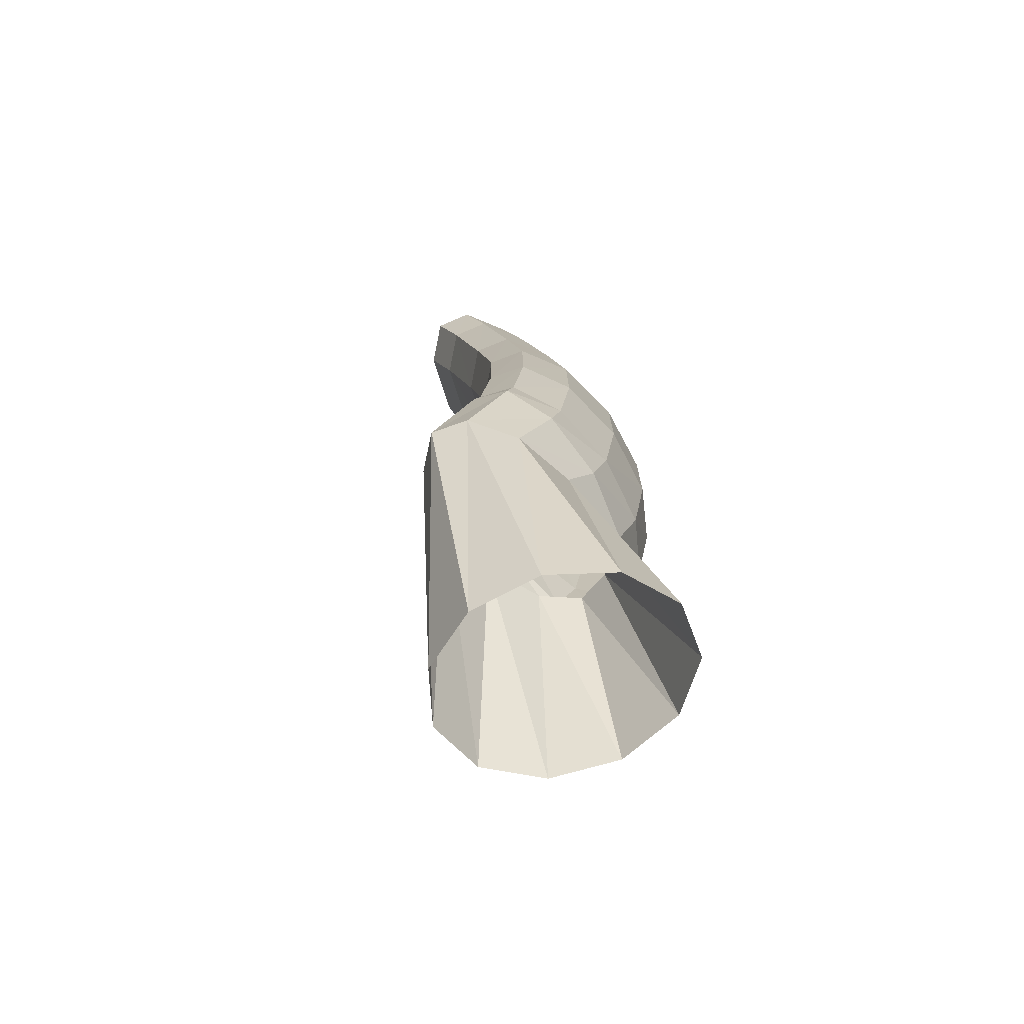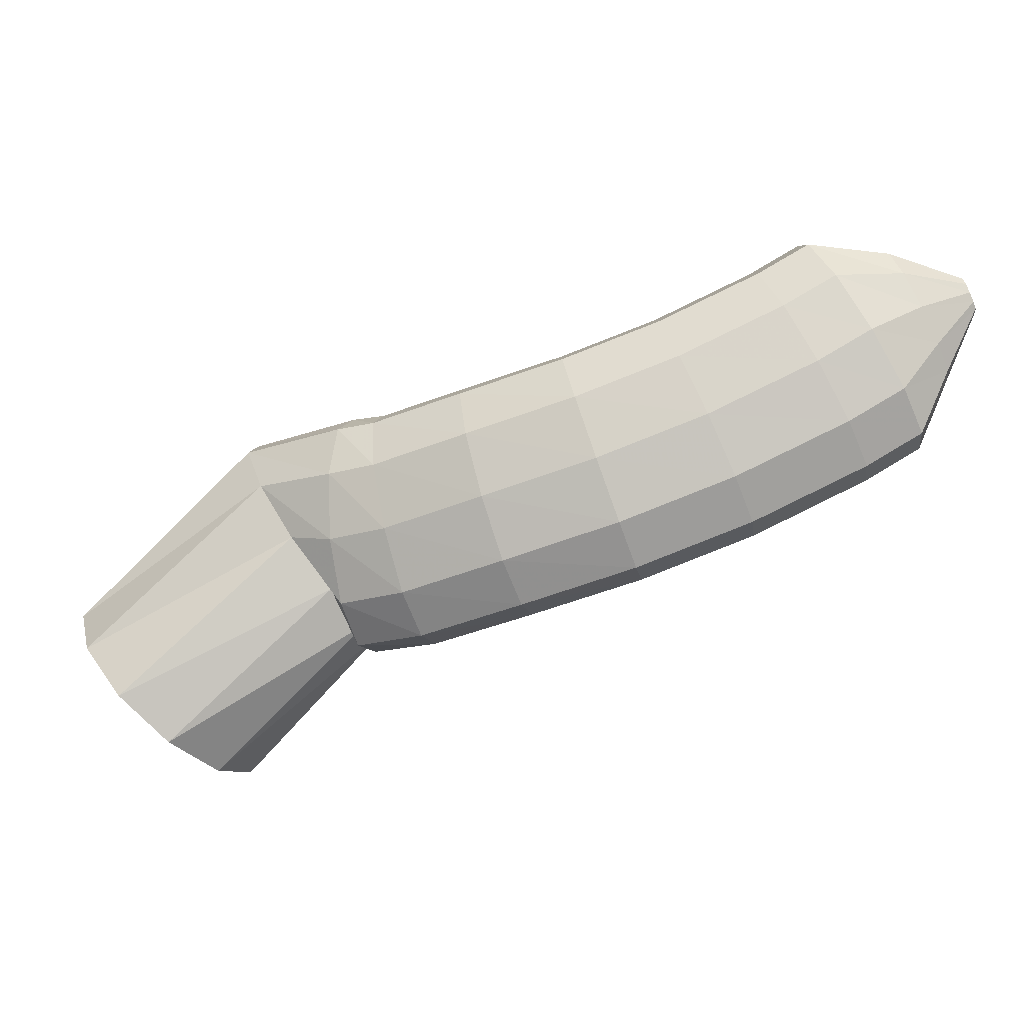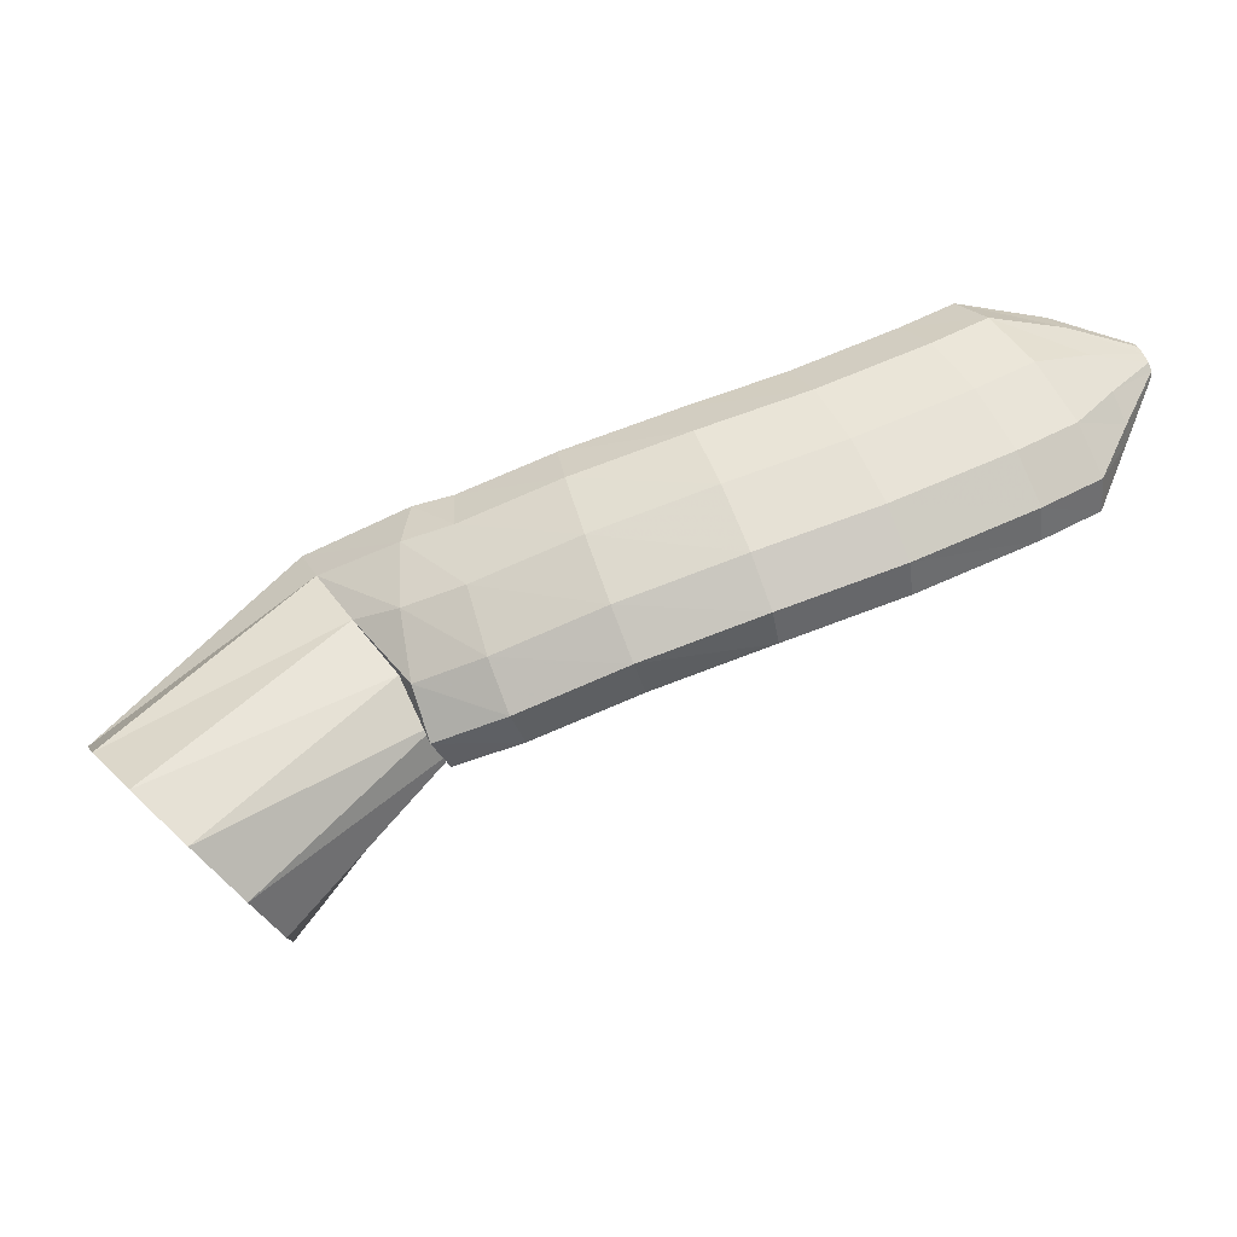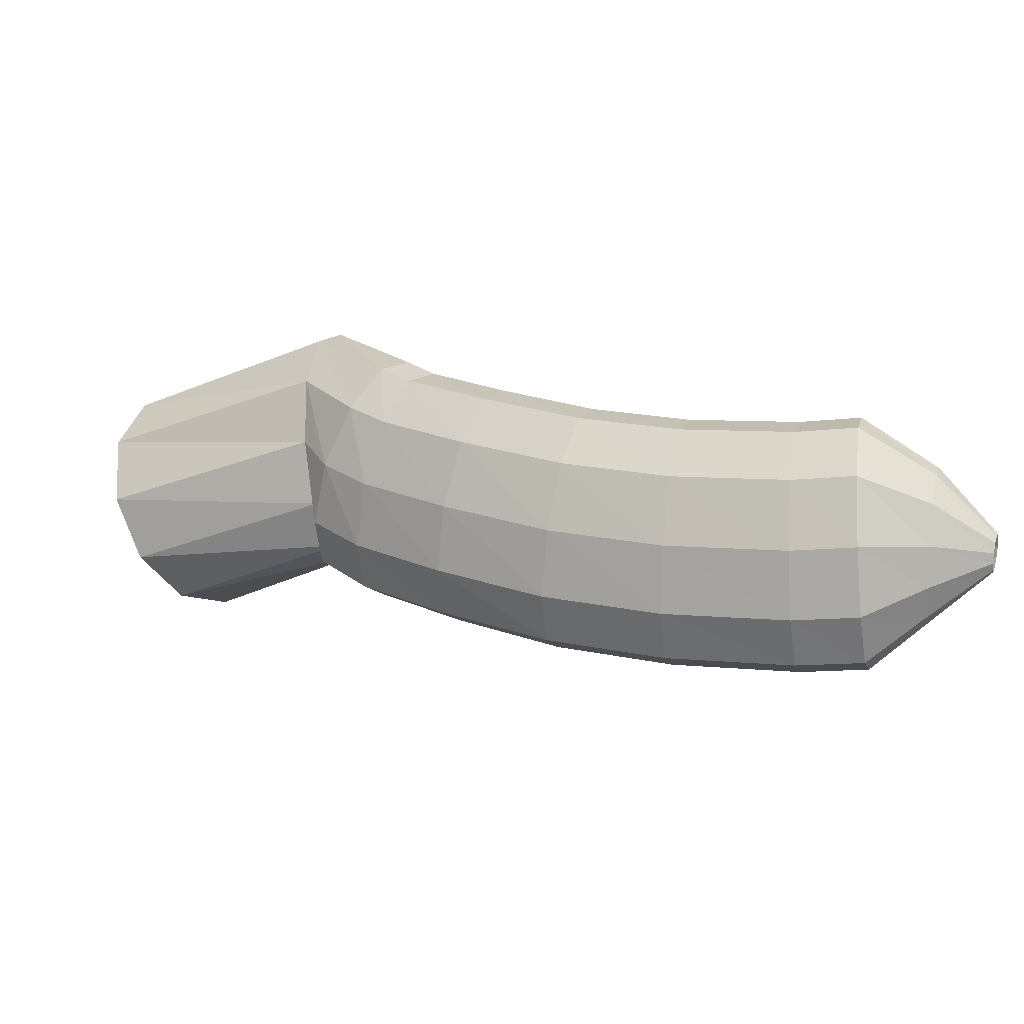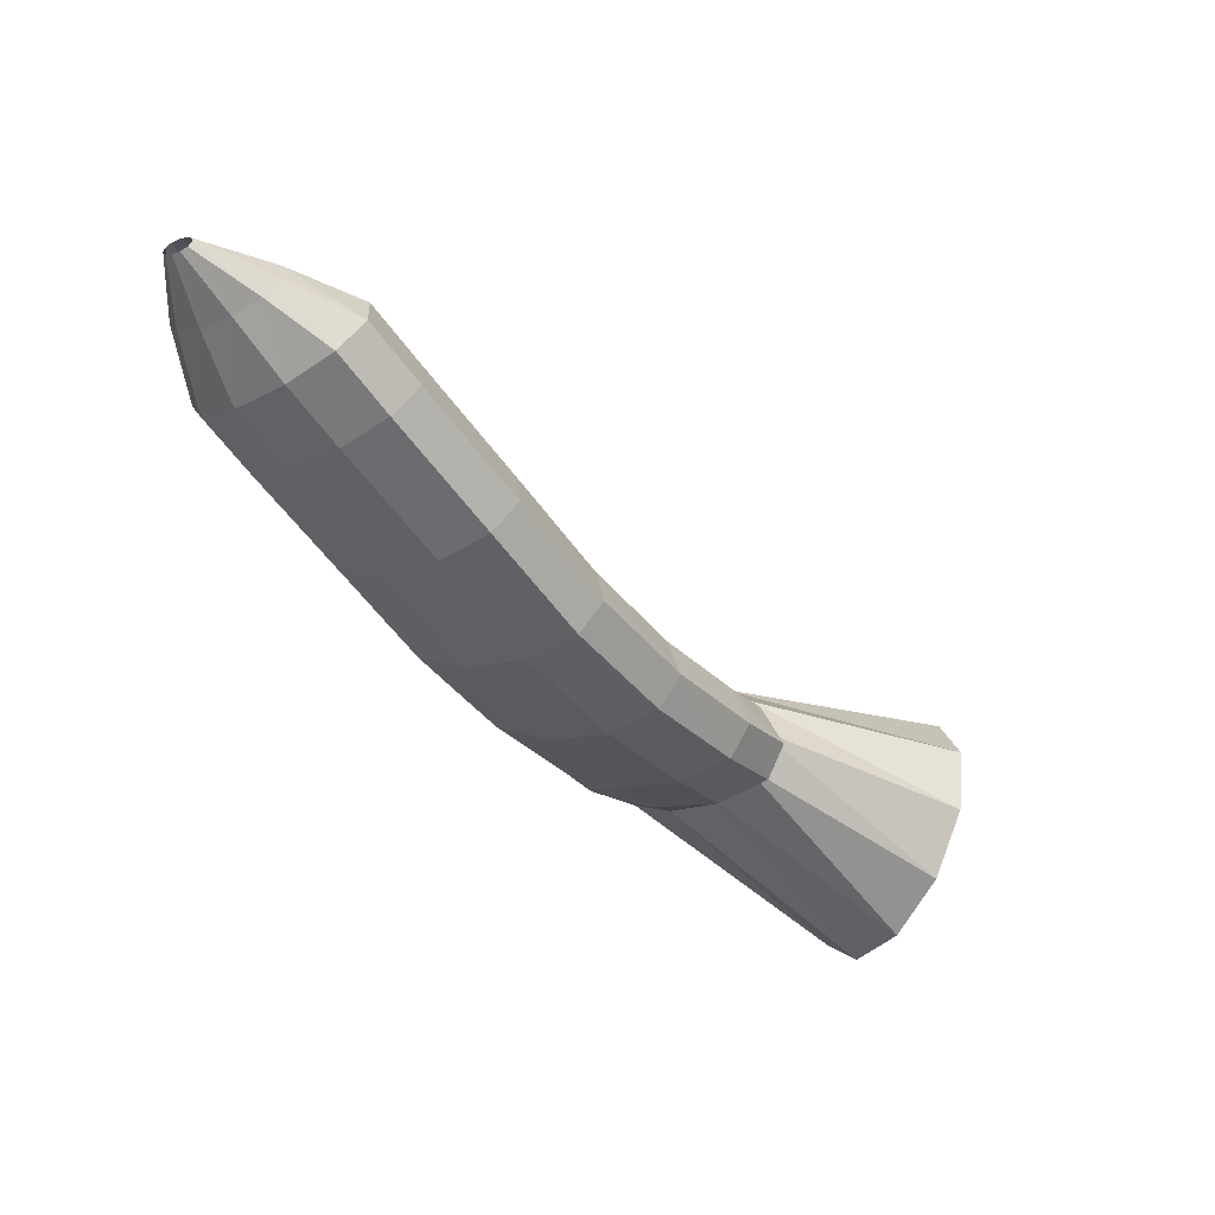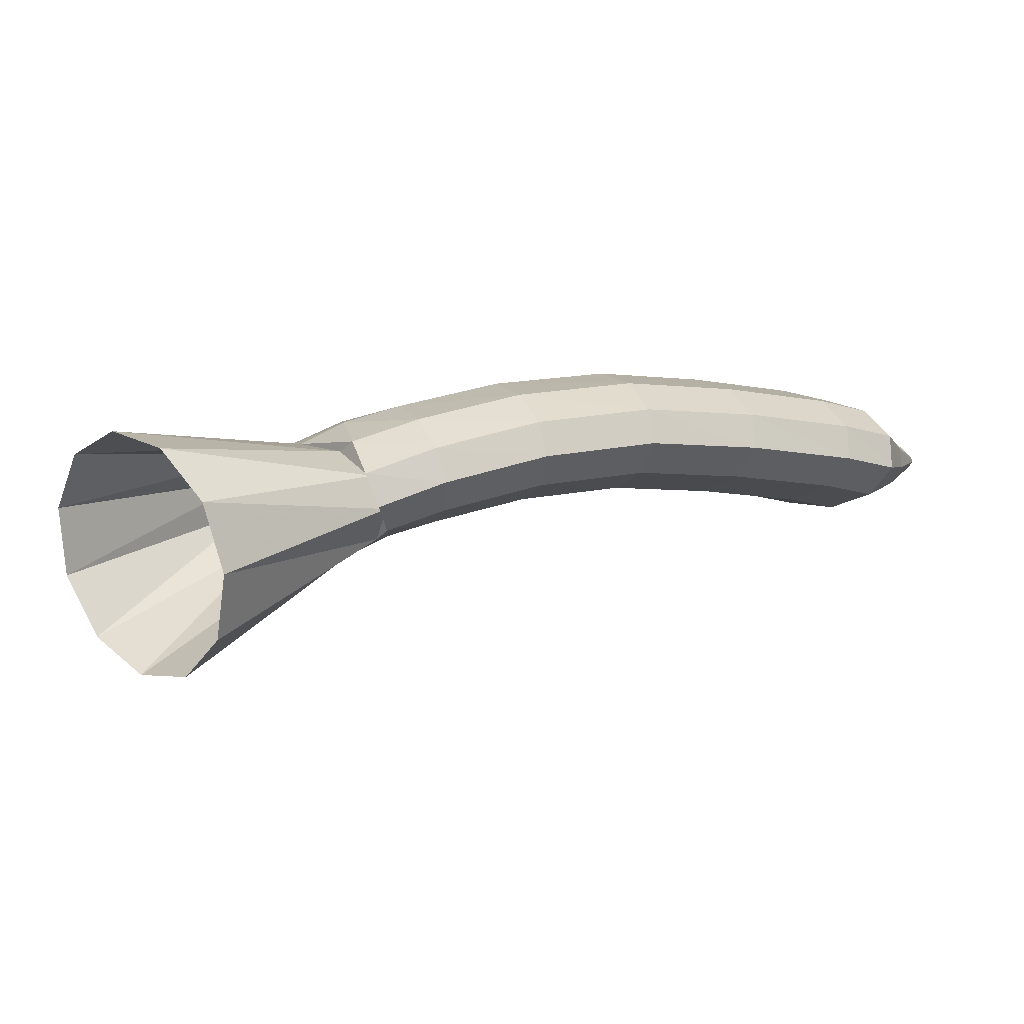
<metadata>
{"format":"obj","ext":"obj","renderer":"f3d","projection":"perspective","resolution":1024,"background":"white","views":[{"elev":-6.7,"azim":60.2,"up":"+Y"},{"elev":29.4,"azim":148.6,"up":"+Y"},{"elev":4.4,"azim":147.4,"up":"+Y"},{"elev":-42.8,"azim":171.2,"up":"+Z"},{"elev":-75.0,"azim":-73.8,"up":"+Z"},{"elev":-50.1,"azim":141.4,"up":"+Y"}]}
</metadata>
<code>
g tube1
v 146.2 133 189.6
v 144.9 131.3 187.8
v 142.9 129.3 187.5
v 140.9 127.6 188.7
v 139.6 126.9 191.1
v 139.3 127.4 193.8
v 140.1 128.8 196.1
v 141.8 130.8 197.2
v 143.8 132.6 196.7
v 145.6 133.9 194.9
v 146.4 134 192.2
v 146.2 133 189.6
v 138.1 138.3 189.2
v 137.3 136.6 187.3
v 136.2 135 186.4
v 135.2 134.1 186.9
v 134.5 134.1 188.4
v 134.4 135.2 190.7
v 134.9 136.8 192.9
v 135.9 138.6 194.4
v 137 139.9 194.6
v 137.9 140.3 193.6
v 138.3 139.7 191.6
v 138.1 138.3 189.2
v 137.2 138.8 187.5
v 137.3 136.3 186.4
v 136.8 134.3 186
v 135.8 133.4 186.5
v 134.5 133.9 187.6
v 133.5 135.6 189.1
v 133 138.1 190.4
v 133.2 140.4 191.2
v 134 141.9 191.1
v 135.2 142.2 190.3
v 136.4 141 189
v 137.2 138.8 187.5
v 135.5 139.7 185.9
v 135.5 137.3 184.5
v 134.9 135.3 183.9
v 134 134.3 184.4
v 133 134.6 185.8
v 132.2 136.2 187.6
v 131.9 138.4 189.3
v 132.2 140.7 190.3
v 133 142.2 190.3
v 134 142.6 189.3
v 134.9 141.6 187.7
v 135.5 139.7 185.9
v 132.3 141.4 183.4
v 132.2 139.1 182
v 131.6 137.1 181.4
v 130.8 136.1 181.9
v 129.9 136.3 183.4
v 129.3 137.7 185.4
v 129.1 139.9 187.2
v 129.4 142.1 188.2
v 130.2 143.7 188.2
v 131.1 144.1 187.2
v 131.9 143.2 185.4
v 132.3 141.4 183.4
v 128.3 143.1 181.2
v 128.1 140.8 179.6
v 127.6 138.8 179
v 126.9 137.7 179.7
v 126.2 137.8 181.2
v 125.8 139.2 183.3
v 125.7 141.3 185.2
v 126 143.5 186.3
v 126.7 145.1 186.3
v 127.4 145.6 185.1
v 128 144.8 183.2
v 128.3 143.1 181.2
v 124 144.6 179.6
v 123.7 142.4 178
v 123.2 140.4 177.4
v 122.5 139.3 178
v 122 139.3 179.7
v 121.8 140.6 181.8
v 122 142.6 183.8
v 122.4 144.7 185
v 123 146.4 184.9
v 123.6 146.9 183.7
v 124 146.3 181.7
v 124 144.6 179.6
v 119.5 146.3 178.4
v 119 144.2 176.8
v 118.4 142.2 176.2
v 117.8 141.1 176.8
v 117.5 141.1 178.5
v 117.5 142.2 180.7
v 117.8 144.2 182.7
v 118.3 146.3 183.9
v 119 147.9 183.9
v 119.5 148.5 182.7
v 119.7 147.9 180.6
v 119.5 146.3 178.4
v 117.1 147.2 178.1
v 116.6 145.1 176.4
v 115.9 143.2 175.8
v 115.4 142 176.5
v 115 142 178.2
v 115.1 143.2 180.4
v 115.5 145.1 182.4
v 116.1 147.2 183.6
v 116.7 148.8 183.6
v 117.2 149.4 182.3
v 117.3 148.8 180.3
v 117.1 147.2 178.1
v 114.4 147.5 178.3
v 114.2 146.2 177.3
v 113.8 145 176.9
v 113.4 144.3 177.3
v 113.1 144.4 178.3
v 113 145.1 179.6
v 113.1 146.3 180.8
v 113.4 147.6 181.5
v 113.8 148.6 181.5
v 114.1 148.9 180.8
v 114.4 148.5 179.6
v 114.4 147.5 178.3
v 111.8 147.6 178.2
v 111.8 147.3 178
v 111.7 147 177.9
v 111.6 146.8 178
v 111.5 146.8 178.2
v 111.5 147 178.5
v 111.5 147.3 178.8
v 111.5 147.6 179
v 111.6 147.9 179
v 111.7 148 178.8
v 111.8 147.8 178.5
v 111.8 147.6 178.2
f 1 2 14
f 14 13 1
f 2 3 15
f 15 14 2
f 3 4 16
f 16 15 3
f 4 5 17
f 17 16 4
f 5 6 18
f 18 17 5
f 6 7 19
f 19 18 6
f 7 8 20
f 20 19 7
f 8 9 21
f 21 20 8
f 9 10 22
f 22 21 9
f 10 11 23
f 23 22 10
f 11 12 24
f 24 23 11
f 13 14 26
f 26 25 13
f 14 15 27
f 27 26 14
f 15 16 28
f 28 27 15
f 16 17 29
f 29 28 16
f 17 18 30
f 30 29 17
f 18 19 31
f 31 30 18
f 19 20 32
f 32 31 19
f 20 21 33
f 33 32 20
f 21 22 34
f 34 33 21
f 22 23 35
f 35 34 22
f 23 24 36
f 36 35 23
f 25 26 38
f 38 37 25
f 26 27 39
f 39 38 26
f 27 28 40
f 40 39 27
f 28 29 41
f 41 40 28
f 29 30 42
f 42 41 29
f 30 31 43
f 43 42 30
f 31 32 44
f 44 43 31
f 32 33 45
f 45 44 32
f 33 34 46
f 46 45 33
f 34 35 47
f 47 46 34
f 35 36 48
f 48 47 35
f 37 38 50
f 50 49 37
f 38 39 51
f 51 50 38
f 39 40 52
f 52 51 39
f 40 41 53
f 53 52 40
f 41 42 54
f 54 53 41
f 42 43 55
f 55 54 42
f 43 44 56
f 56 55 43
f 44 45 57
f 57 56 44
f 45 46 58
f 58 57 45
f 46 47 59
f 59 58 46
f 47 48 60
f 60 59 47
f 49 50 62
f 62 61 49
f 50 51 63
f 63 62 50
f 51 52 64
f 64 63 51
f 52 53 65
f 65 64 52
f 53 54 66
f 66 65 53
f 54 55 67
f 67 66 54
f 55 56 68
f 68 67 55
f 56 57 69
f 69 68 56
f 57 58 70
f 70 69 57
f 58 59 71
f 71 70 58
f 59 60 72
f 72 71 59
f 61 62 74
f 74 73 61
f 62 63 75
f 75 74 62
f 63 64 76
f 76 75 63
f 64 65 77
f 77 76 64
f 65 66 78
f 78 77 65
f 66 67 79
f 79 78 66
f 67 68 80
f 80 79 67
f 68 69 81
f 81 80 68
f 69 70 82
f 82 81 69
f 70 71 83
f 83 82 70
f 71 72 84
f 84 83 71
f 73 74 86
f 86 85 73
f 74 75 87
f 87 86 74
f 75 76 88
f 88 87 75
f 76 77 89
f 89 88 76
f 77 78 90
f 90 89 77
f 78 79 91
f 91 90 78
f 79 80 92
f 92 91 79
f 80 81 93
f 93 92 80
f 81 82 94
f 94 93 81
f 82 83 95
f 95 94 82
f 83 84 96
f 96 95 83
f 85 86 98
f 98 97 85
f 86 87 99
f 99 98 86
f 87 88 100
f 100 99 87
f 88 89 101
f 101 100 88
f 89 90 102
f 102 101 89
f 90 91 103
f 103 102 90
f 91 92 104
f 104 103 91
f 92 93 105
f 105 104 92
f 93 94 106
f 106 105 93
f 94 95 107
f 107 106 94
f 95 96 108
f 108 107 95
f 97 98 110
f 110 109 97
f 98 99 111
f 111 110 98
f 99 100 112
f 112 111 99
f 100 101 113
f 113 112 100
f 101 102 114
f 114 113 101
f 102 103 115
f 115 114 102
f 103 104 116
f 116 115 103
f 104 105 117
f 117 116 104
f 105 106 118
f 118 117 105
f 106 107 119
f 119 118 106
f 107 108 120
f 120 119 107
f 109 110 122
f 122 121 109
f 110 111 123
f 123 122 110
f 111 112 124
f 124 123 111
f 112 113 125
f 125 124 112
f 113 114 126
f 126 125 113
f 114 115 127
f 127 126 114
f 115 116 128
f 128 127 115
f 116 117 129
f 129 128 116
f 117 118 130
f 130 129 117
f 118 119 131
f 131 130 118
f 119 120 132
f 132 131 119
g

</code>
